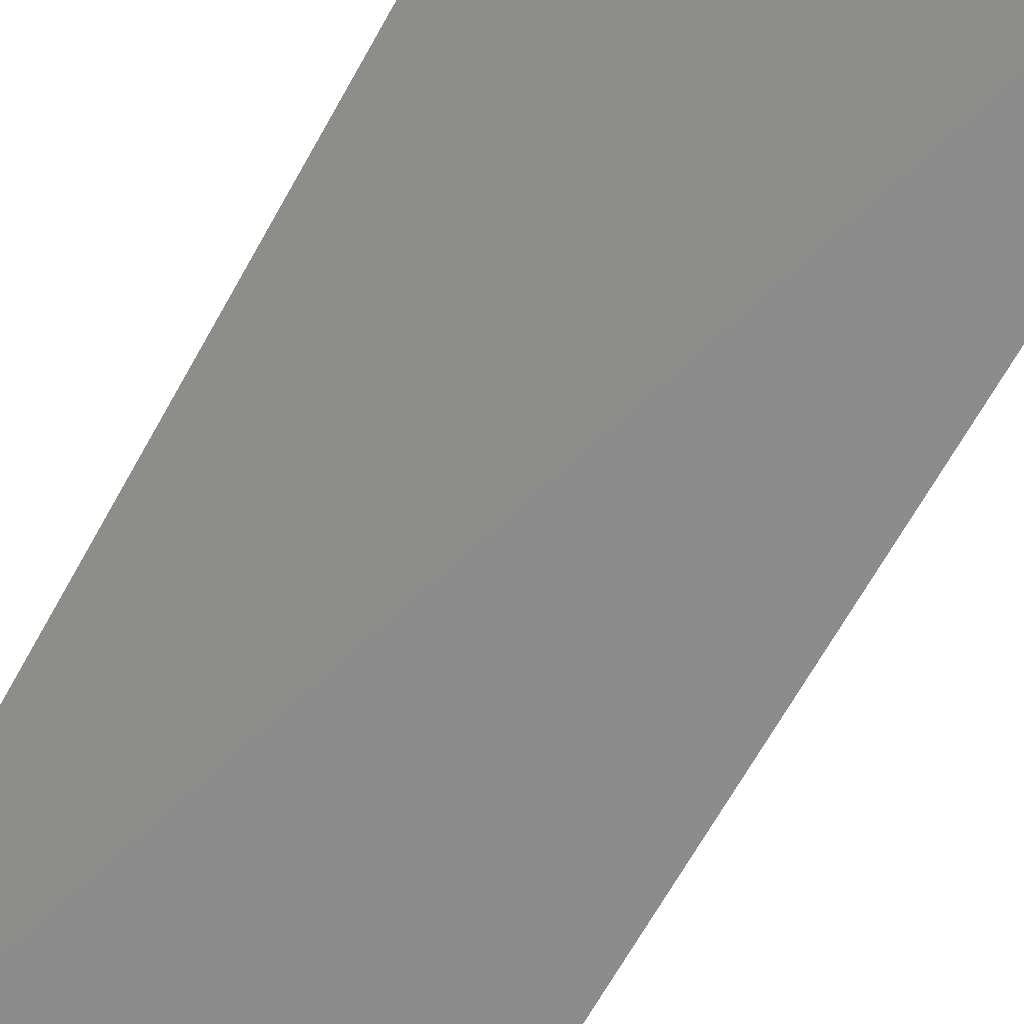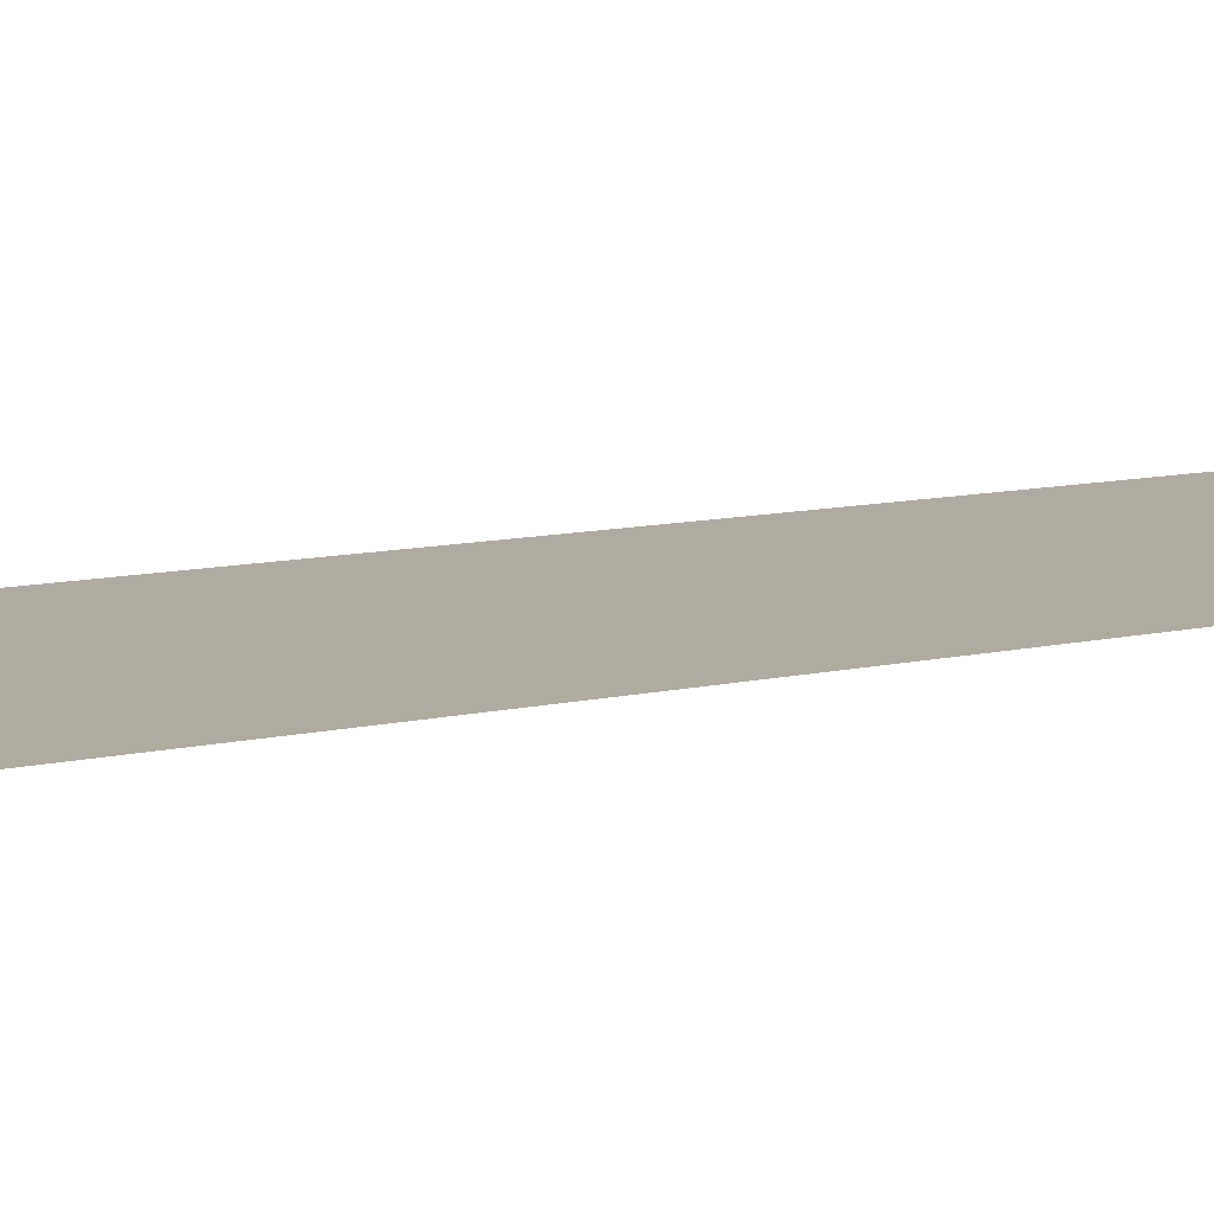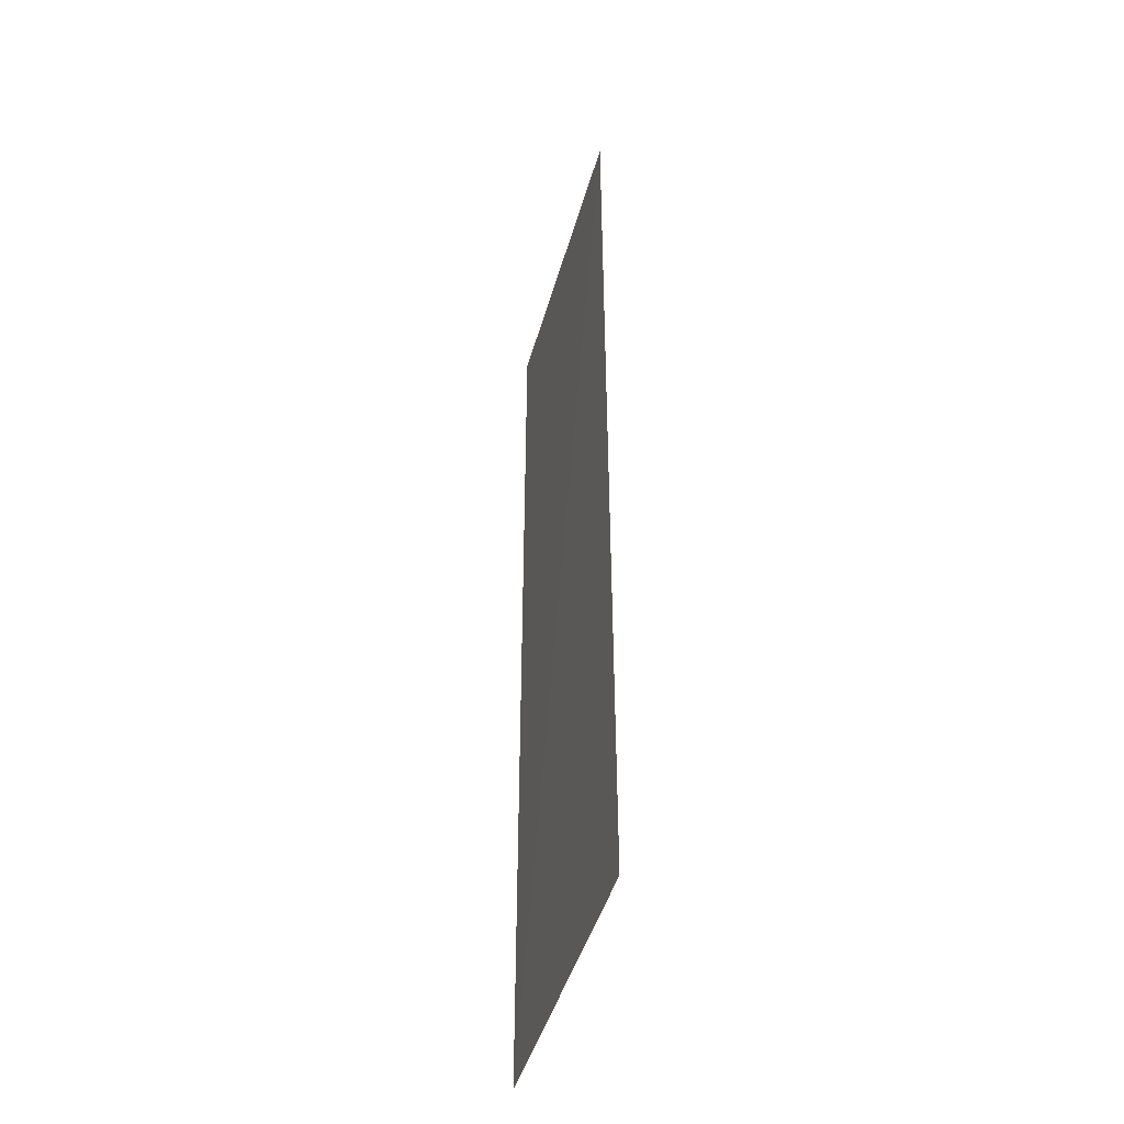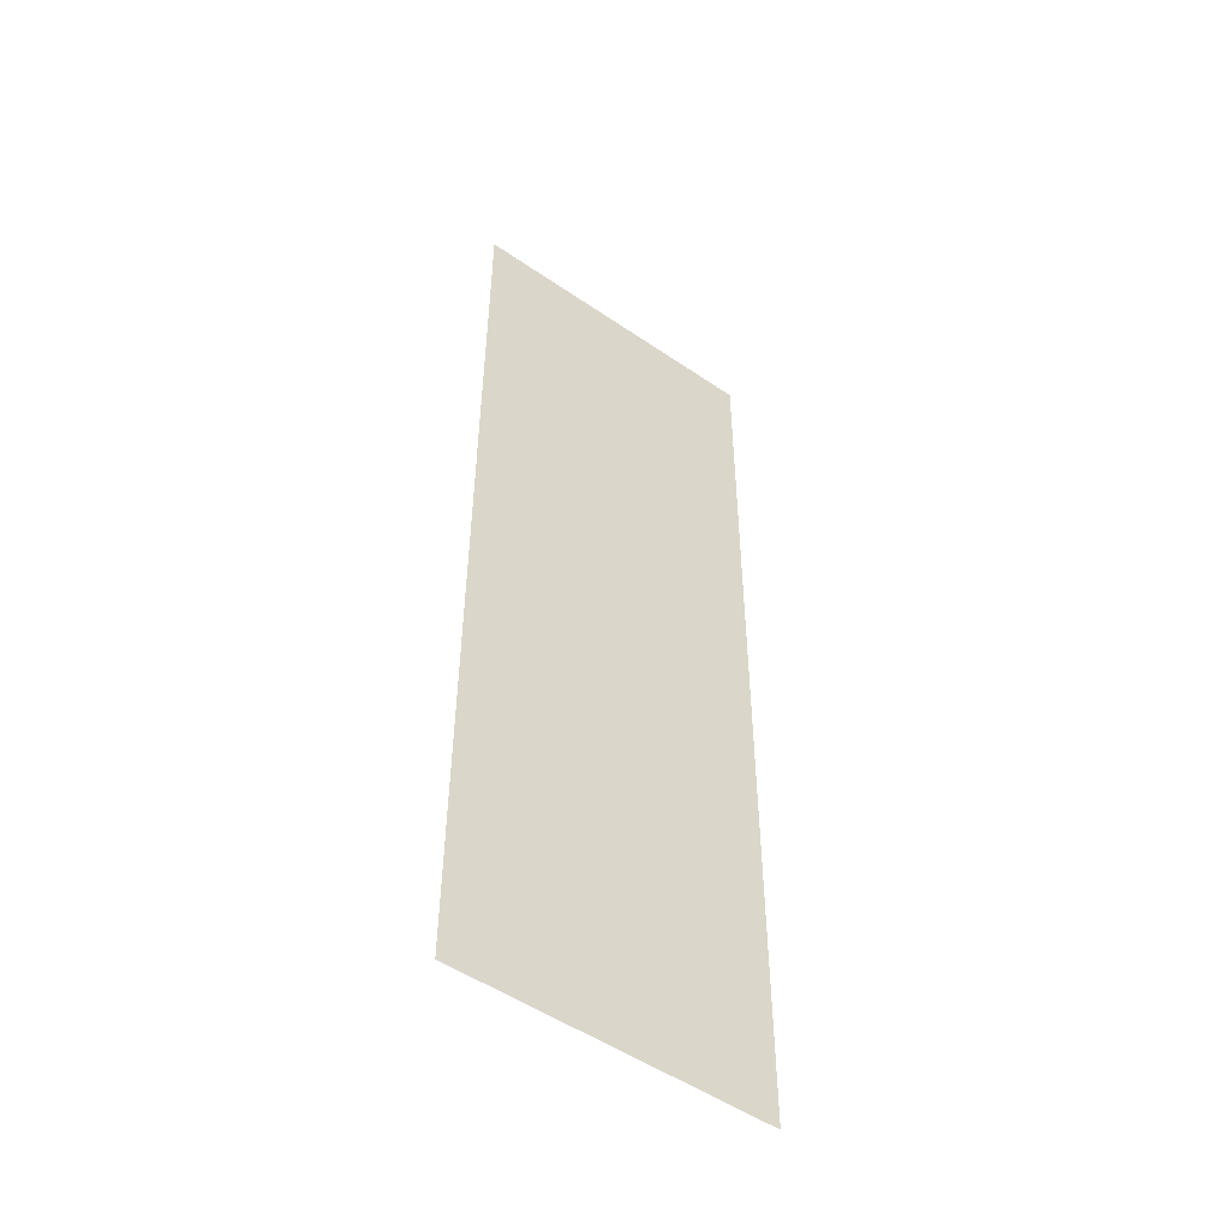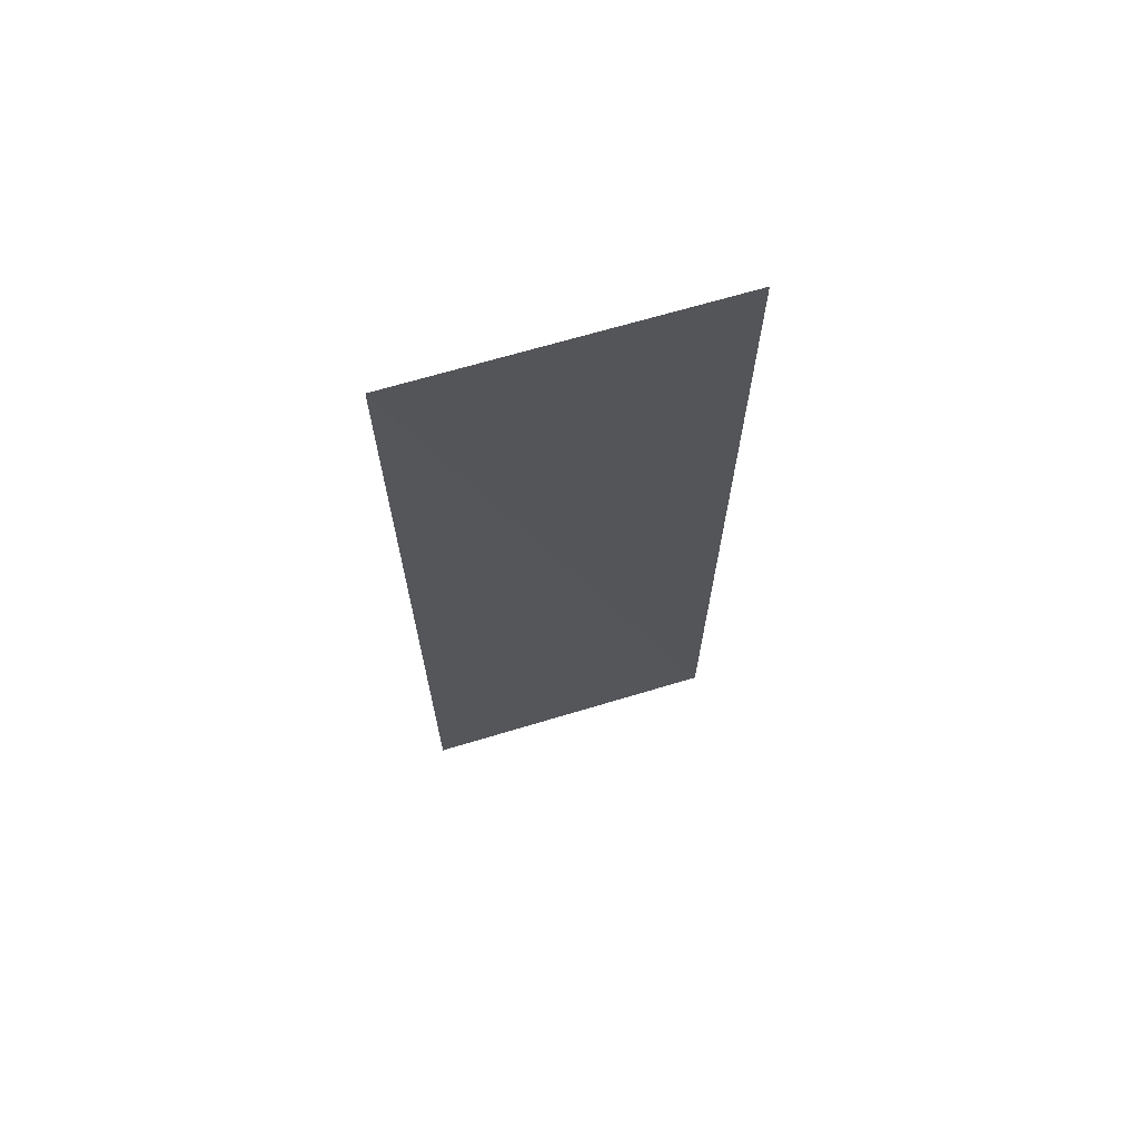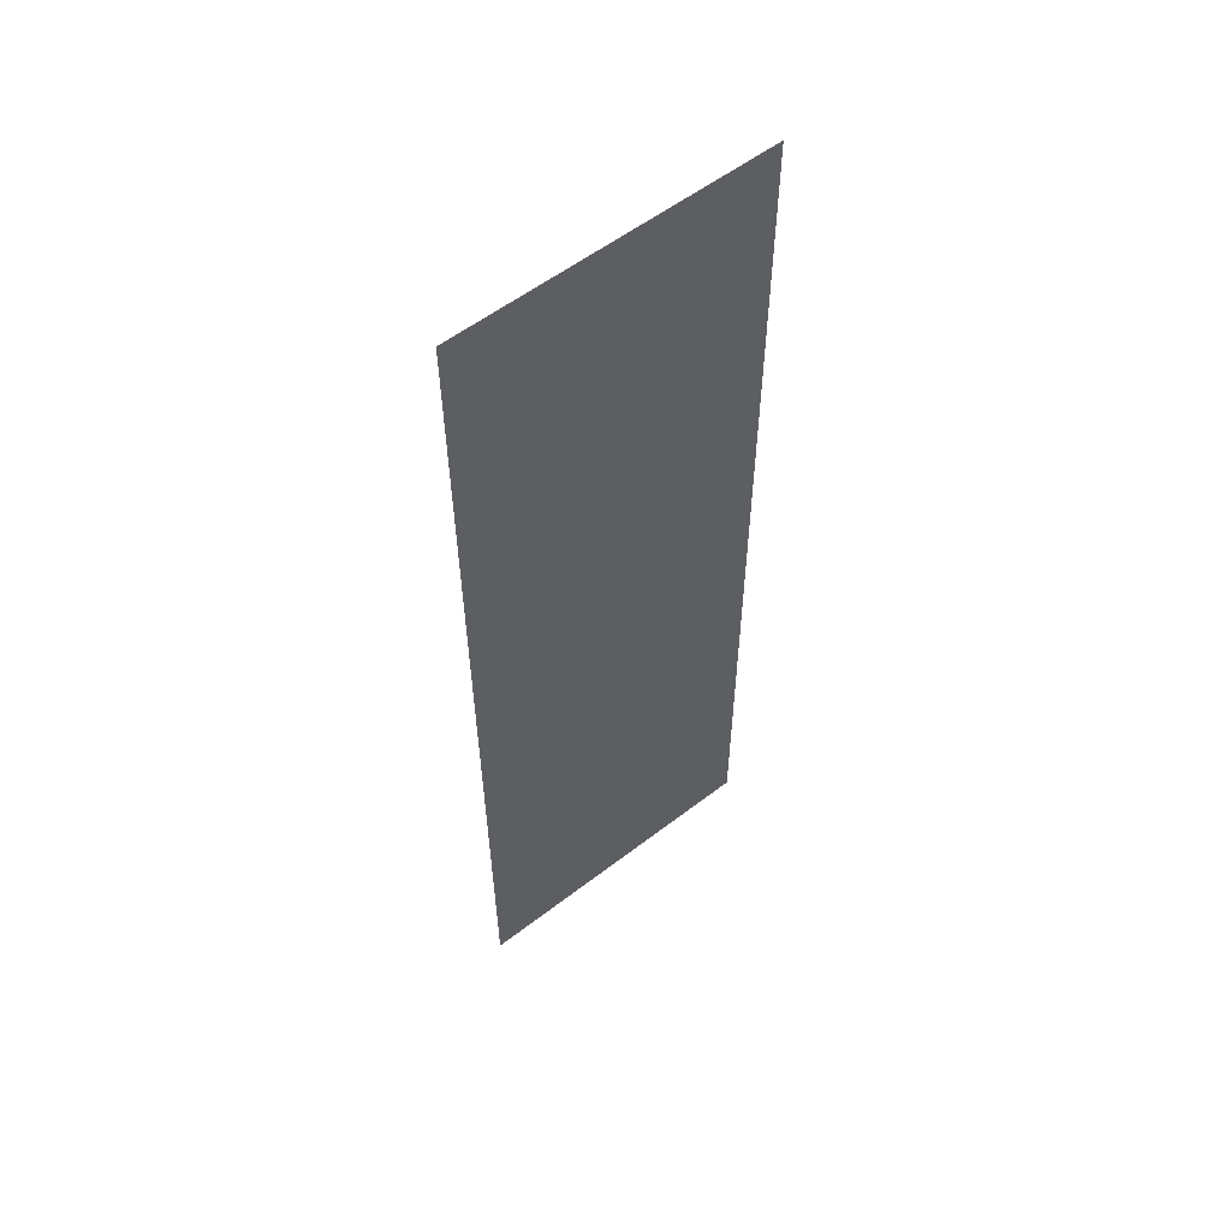
<metadata>
{"format":"obj","ext":"obj","renderer":"f3d","projection":"perspective","resolution":1024,"background":"white","views":[{"elev":-64.3,"azim":151.4,"up":"+Z"},{"elev":9.5,"azim":-122.5,"up":"+Z"},{"elev":-45.9,"azim":-105.8,"up":"+Y"},{"elev":-50.8,"azim":142.9,"up":"+Y"},{"elev":69.8,"azim":-16.7,"up":"+Y"},{"elev":57.5,"azim":-38.6,"up":"+Y"}]}
</metadata>
<code>
v 0.2906 -0.8344 0
v -0.2344 0.825 -0.003
v -0.2344 -0.8344 0
v 0.2906 0.825 0
g grass_494_36
f 1 3 2
f 4 1 2

</code>
